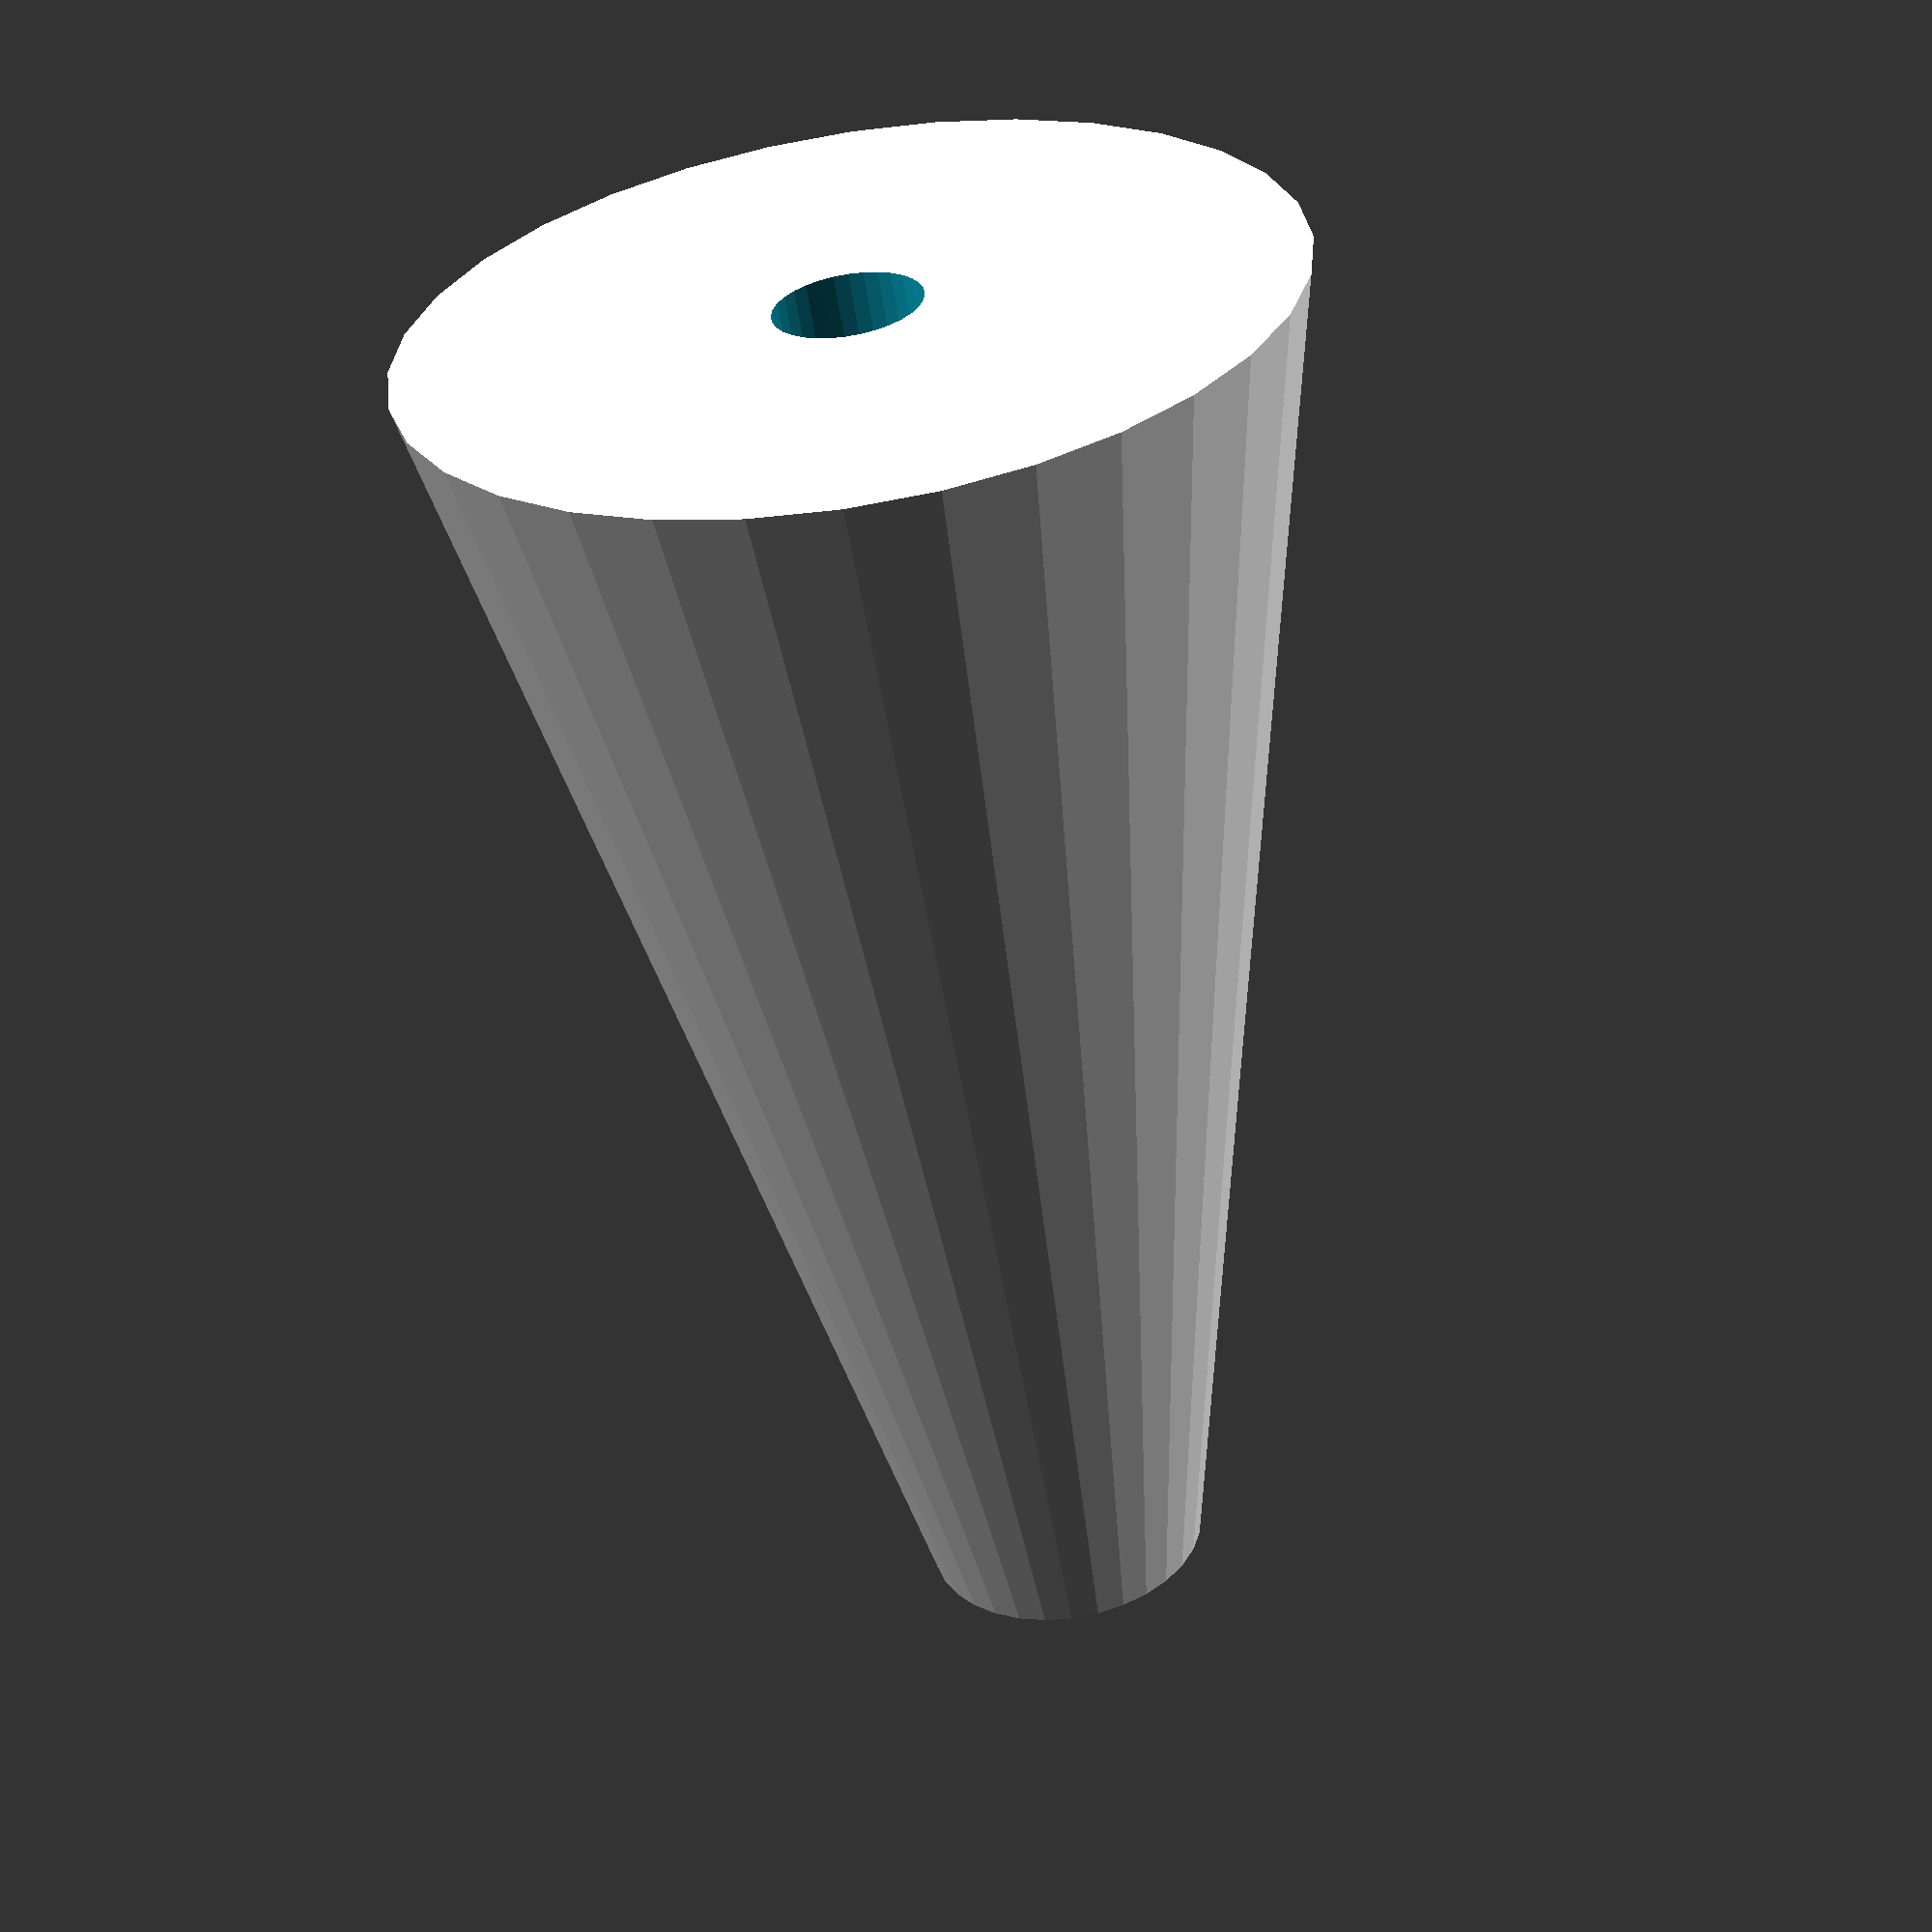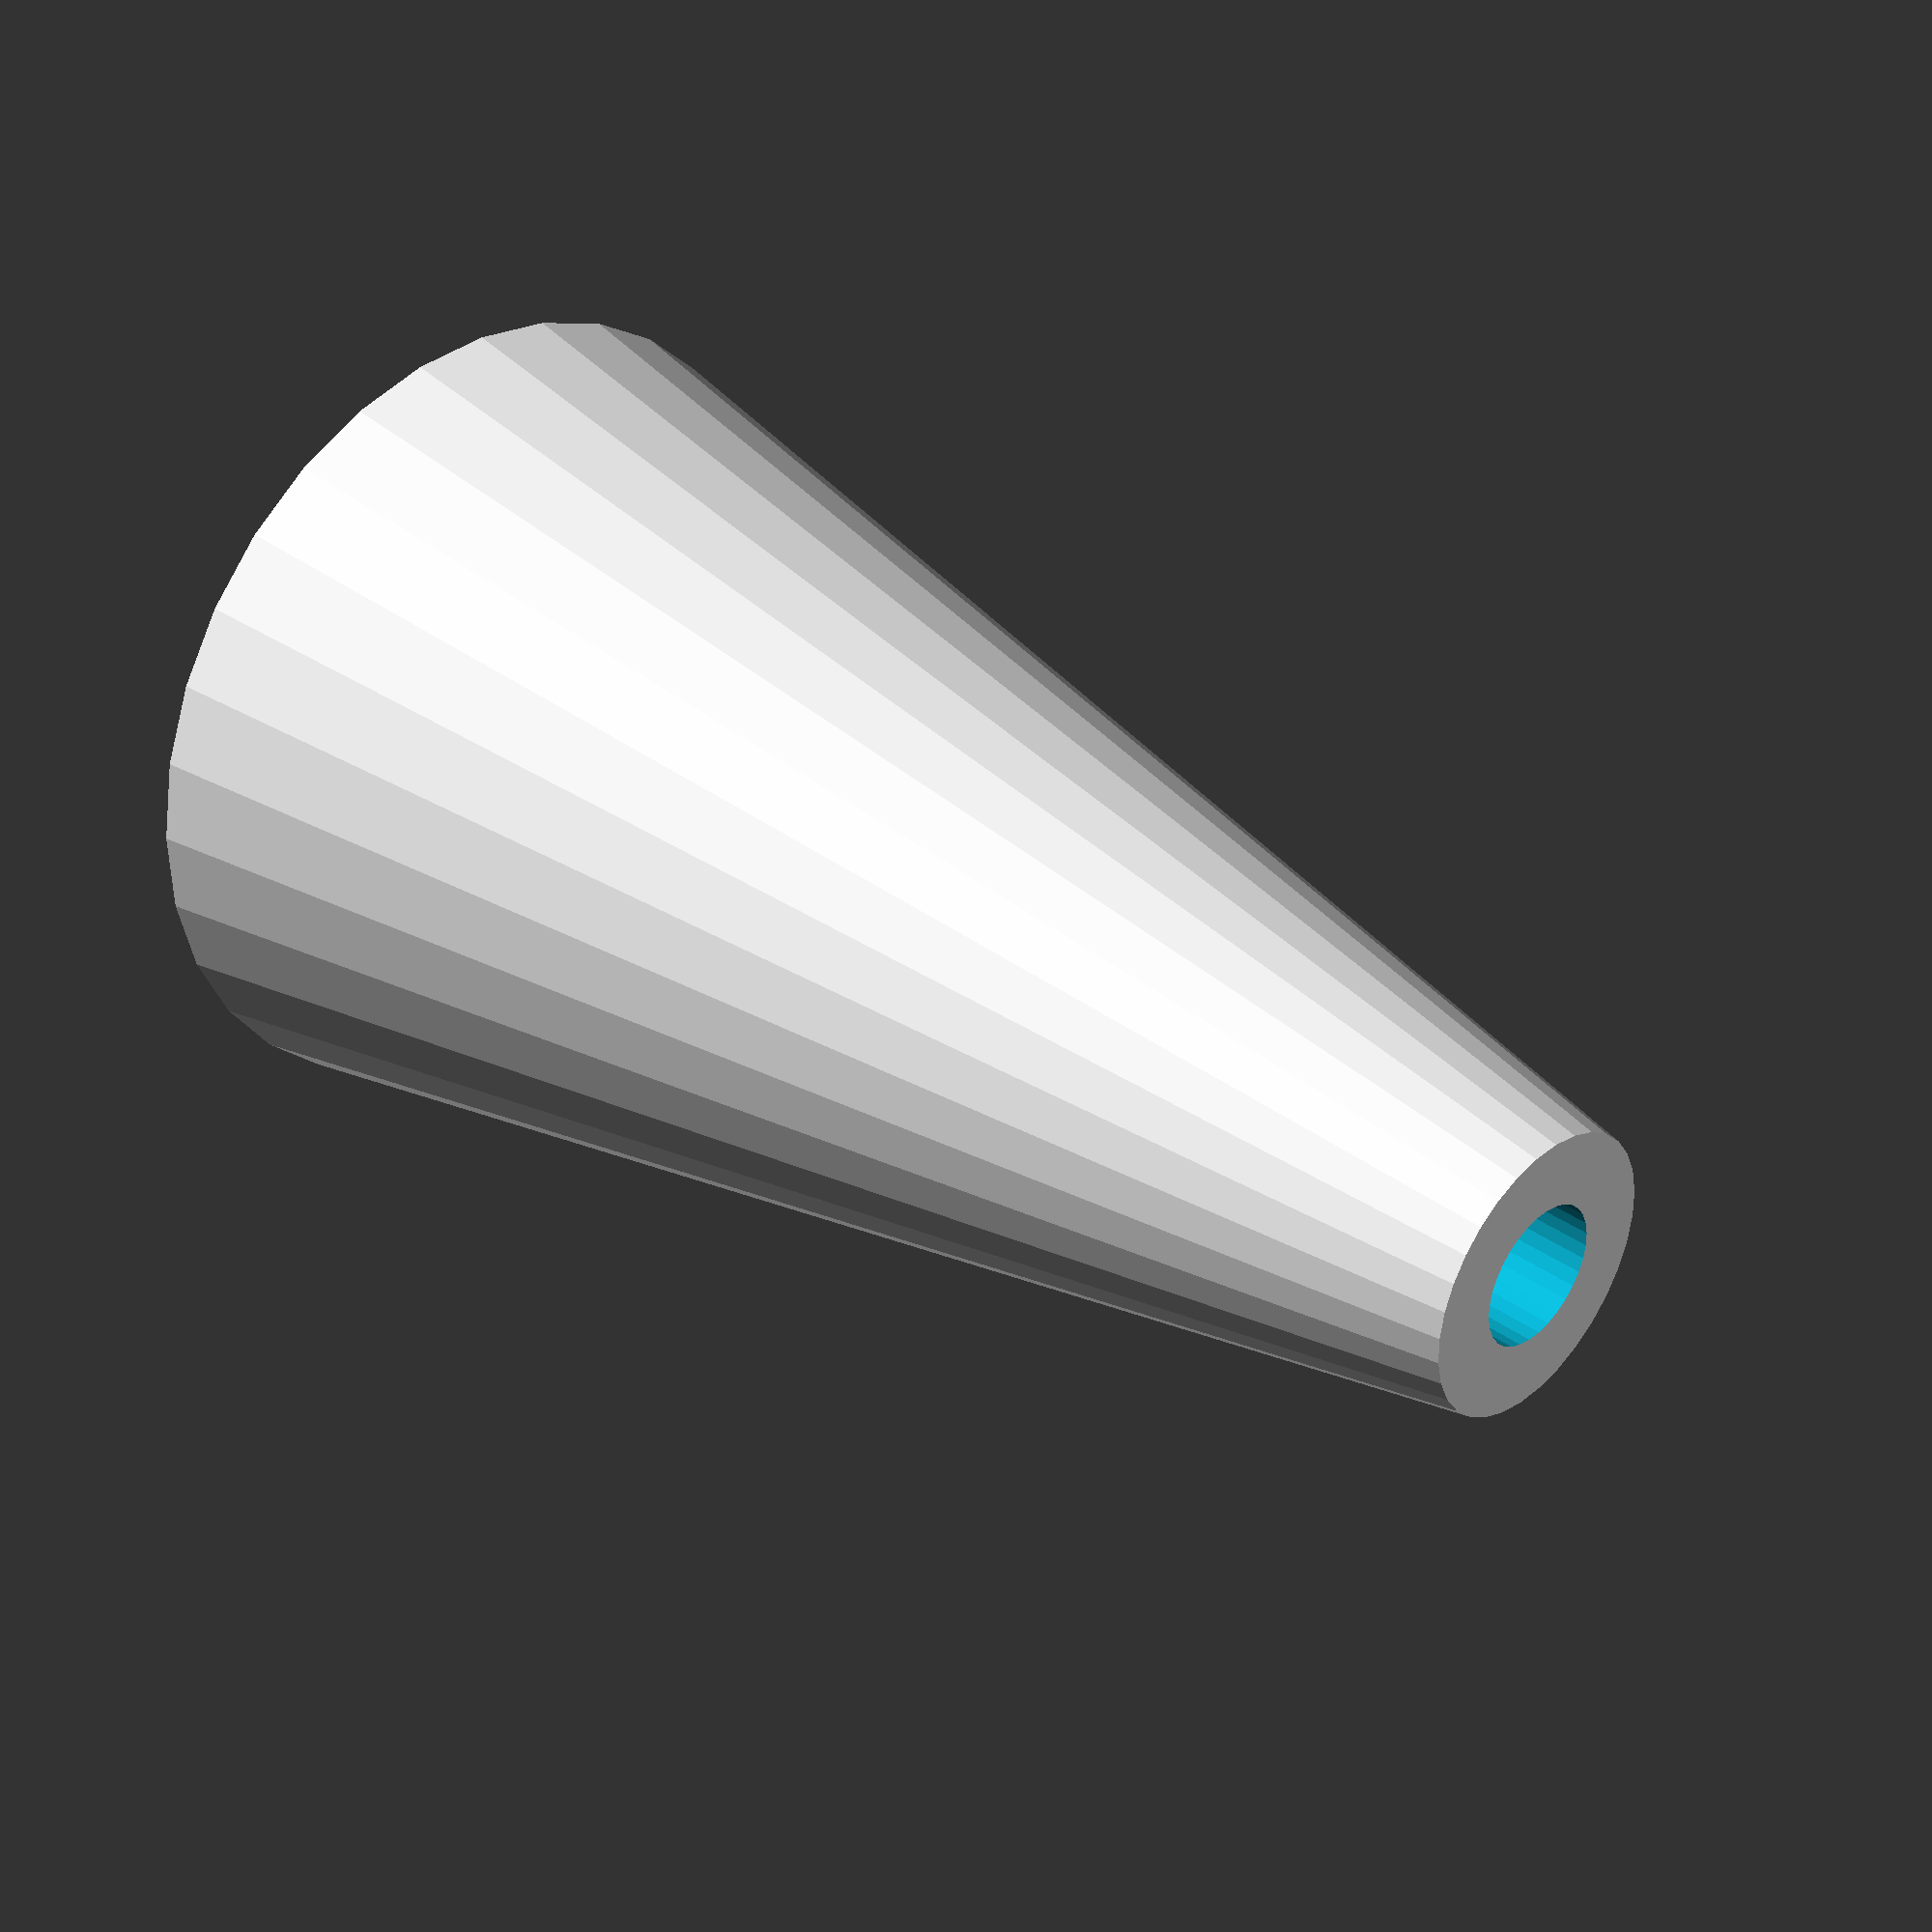
<openscad>
$fn = $preview ? 32: 128;

// RADIUS!
opening_radius = 2.5;
small_radius = 5;
big_radius = 15;
length = 50;
tolerance=.001;


difference(){
    cylinder(h=length, r1=big_radius, r2=small_radius, center = true);
    cylinder(h=length+tolerance, r=opening_radius, center=true);
}
</openscad>
<views>
elev=58.8 azim=113.2 roll=188.7 proj=p view=solid
elev=325.2 azim=71.7 roll=313.5 proj=p view=wireframe
</views>
